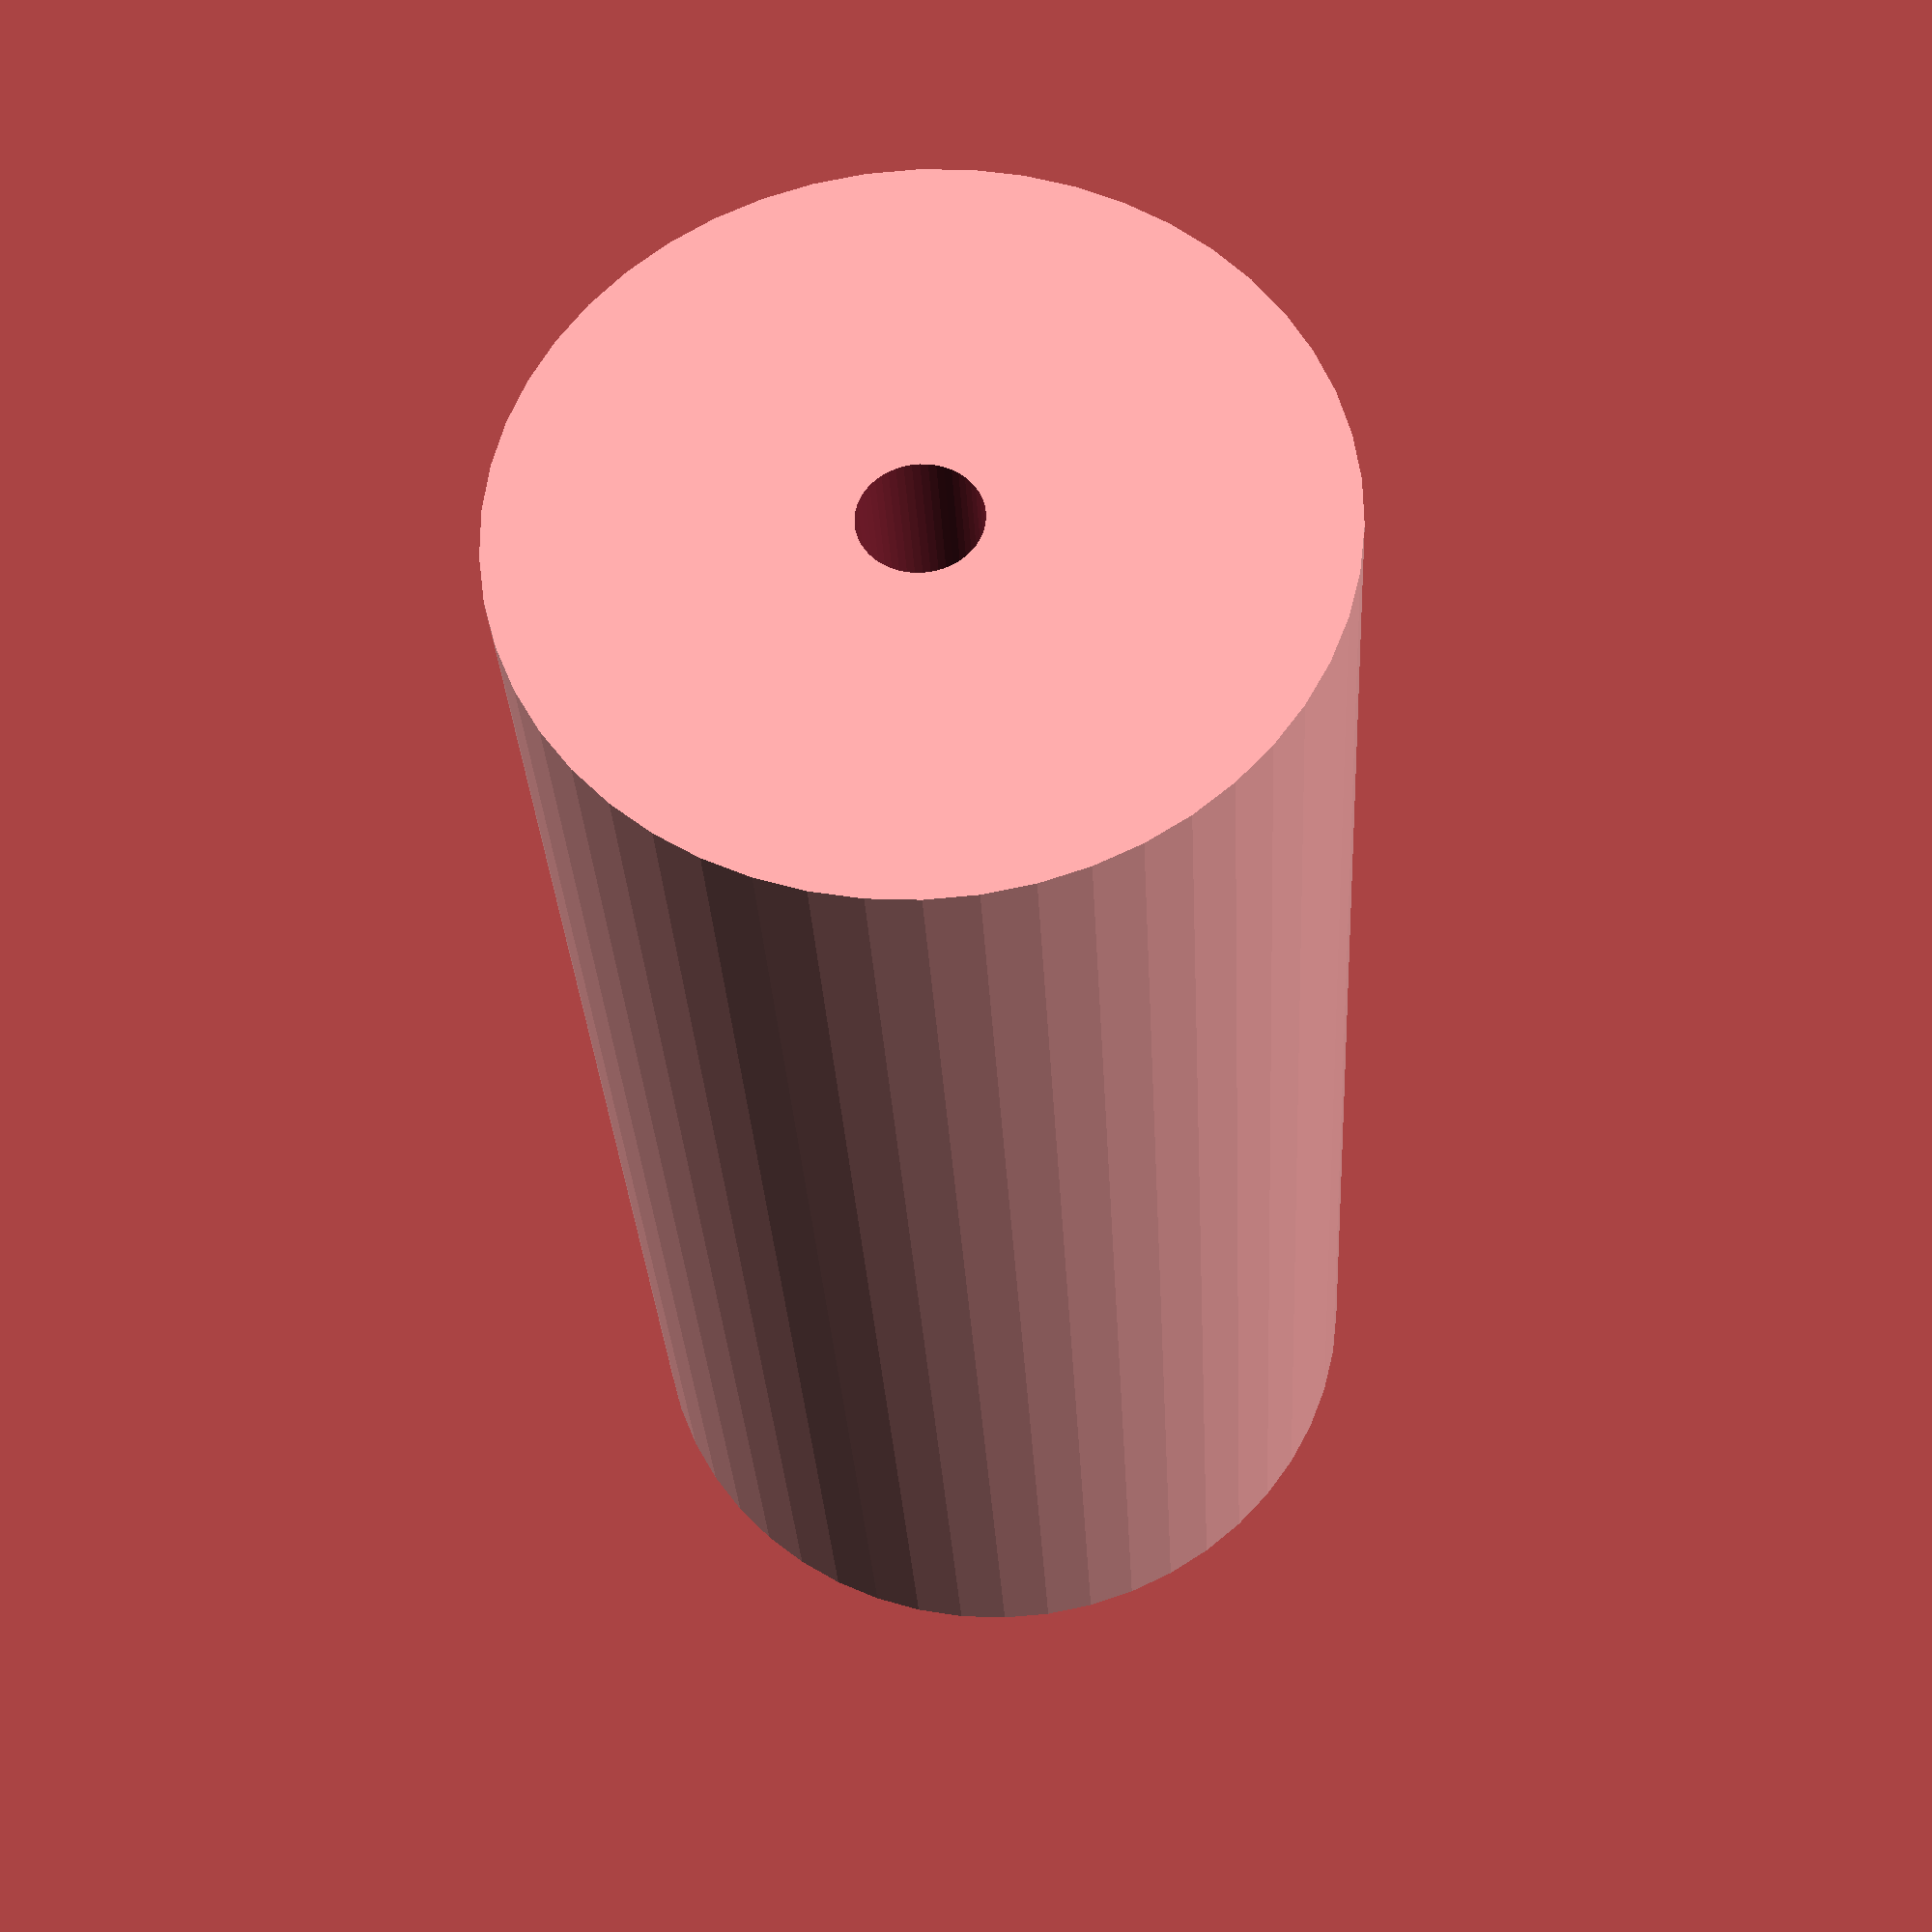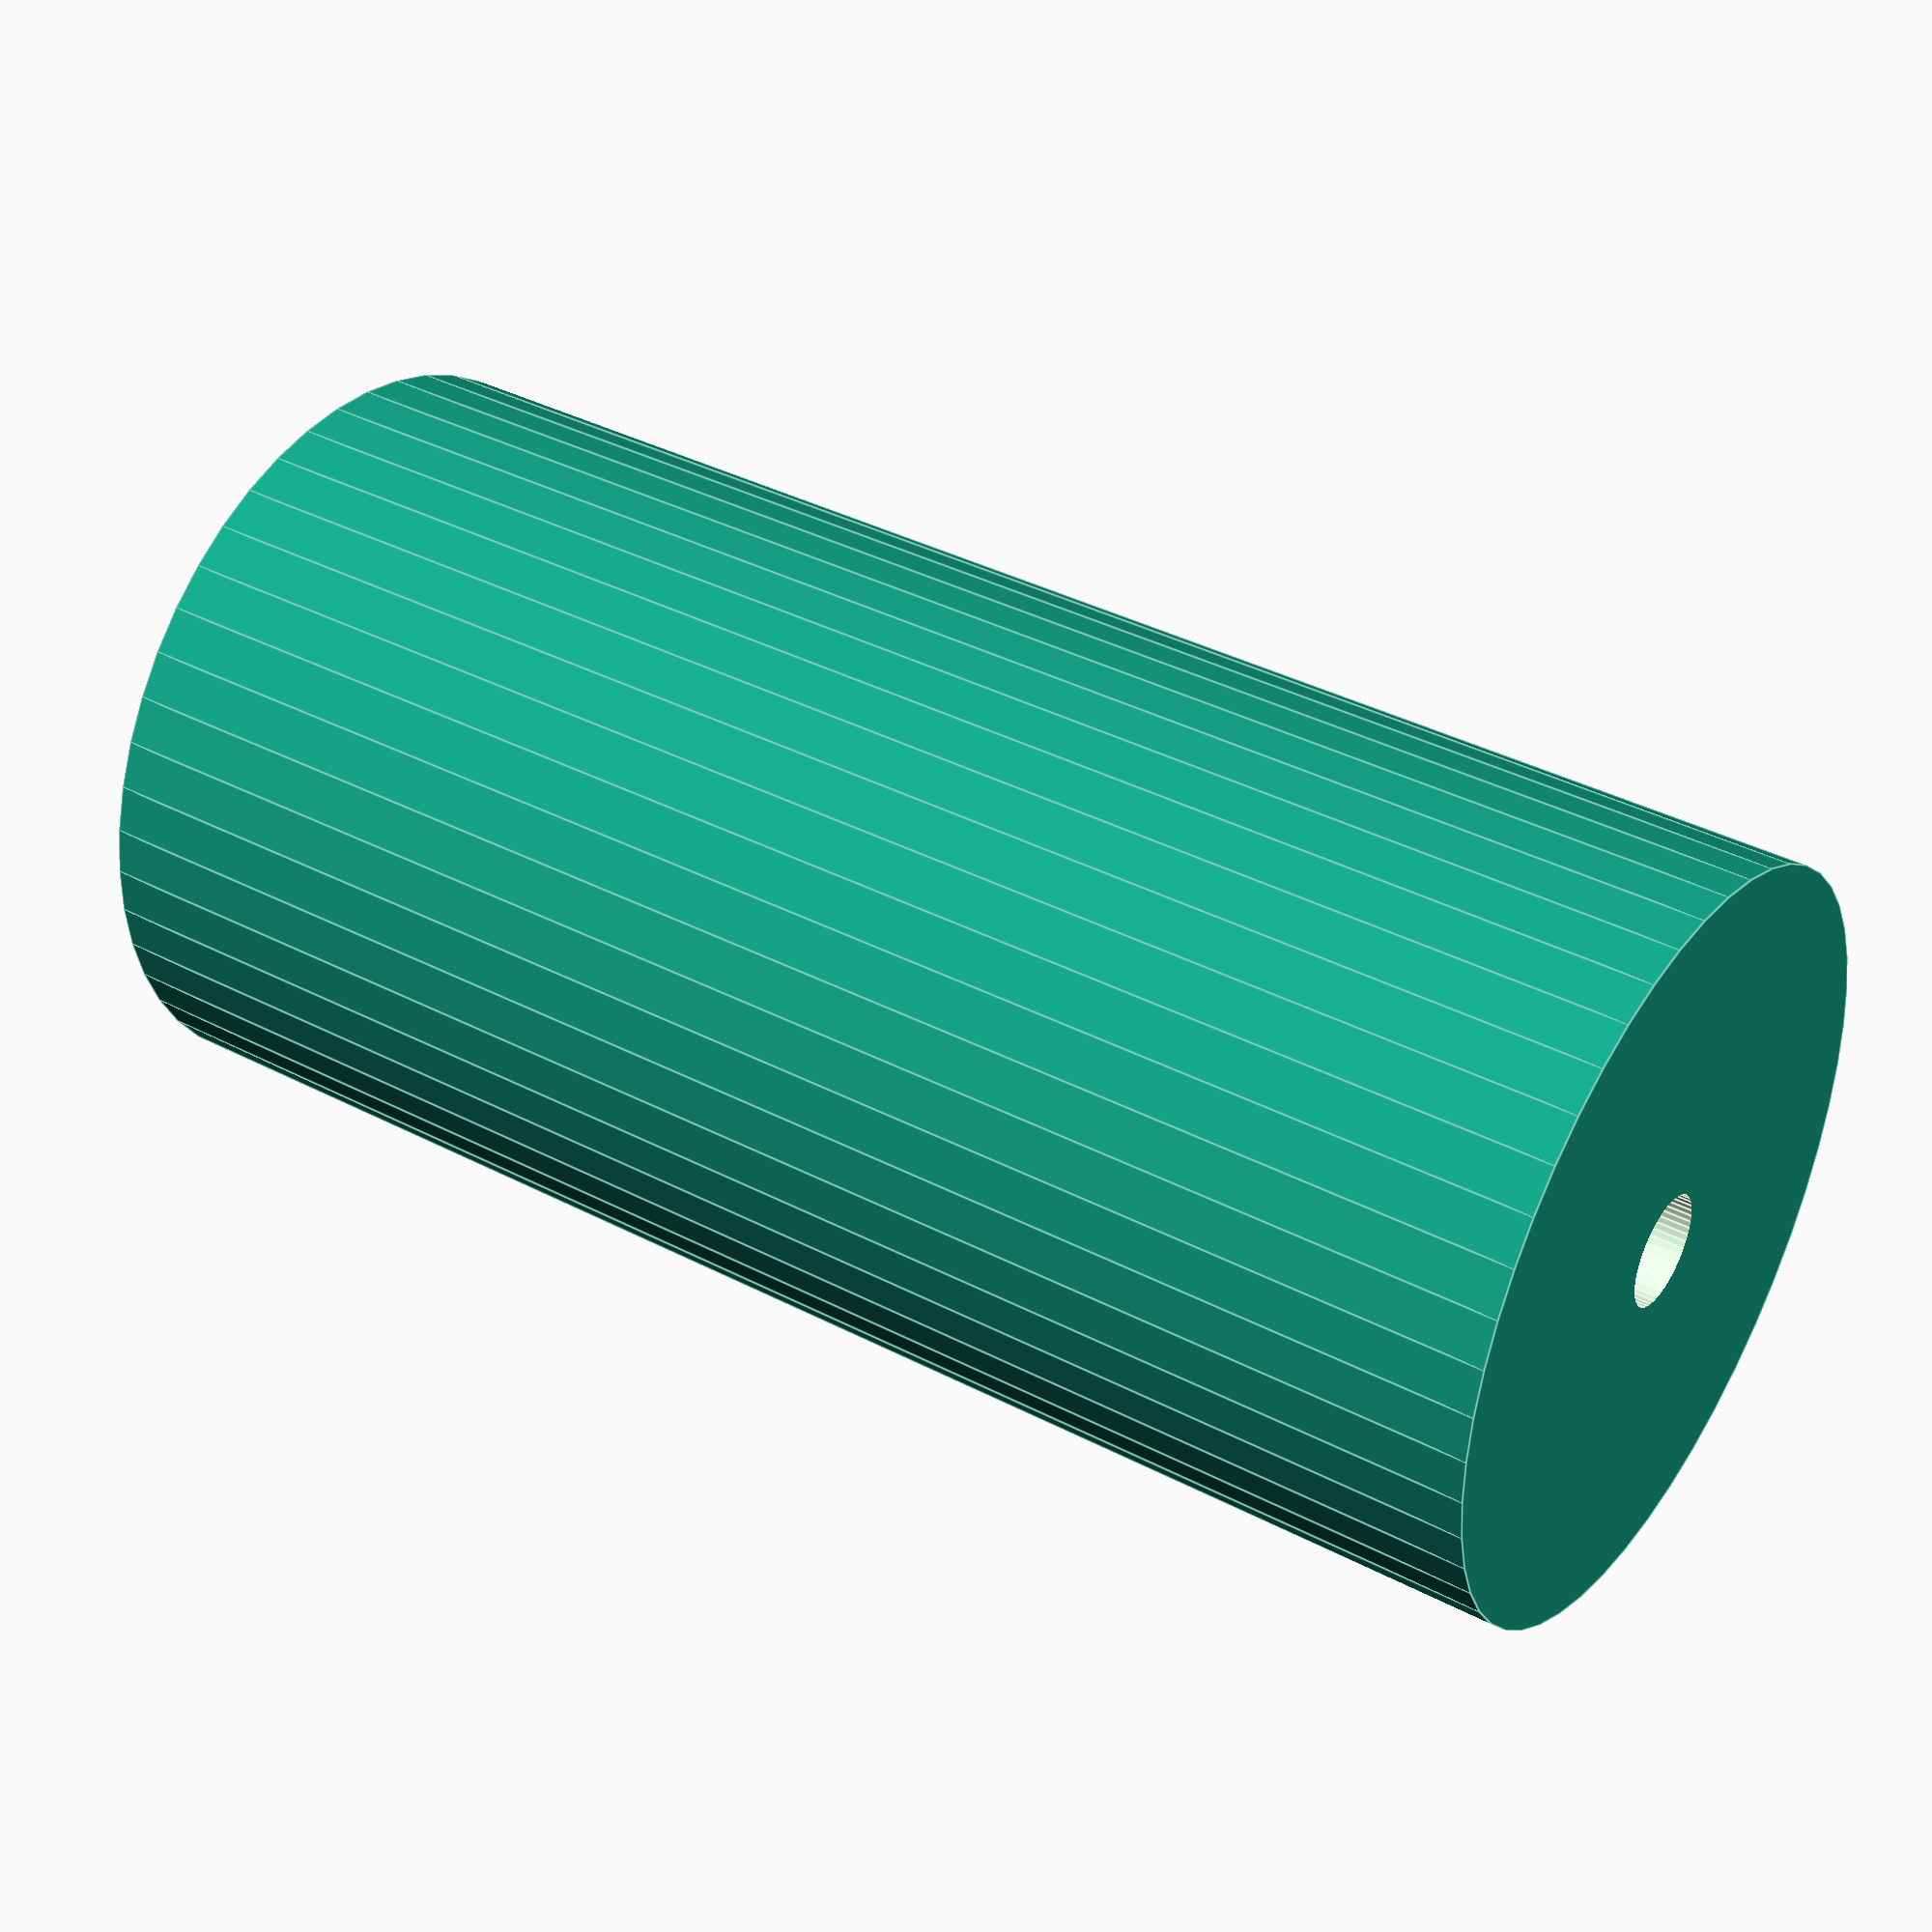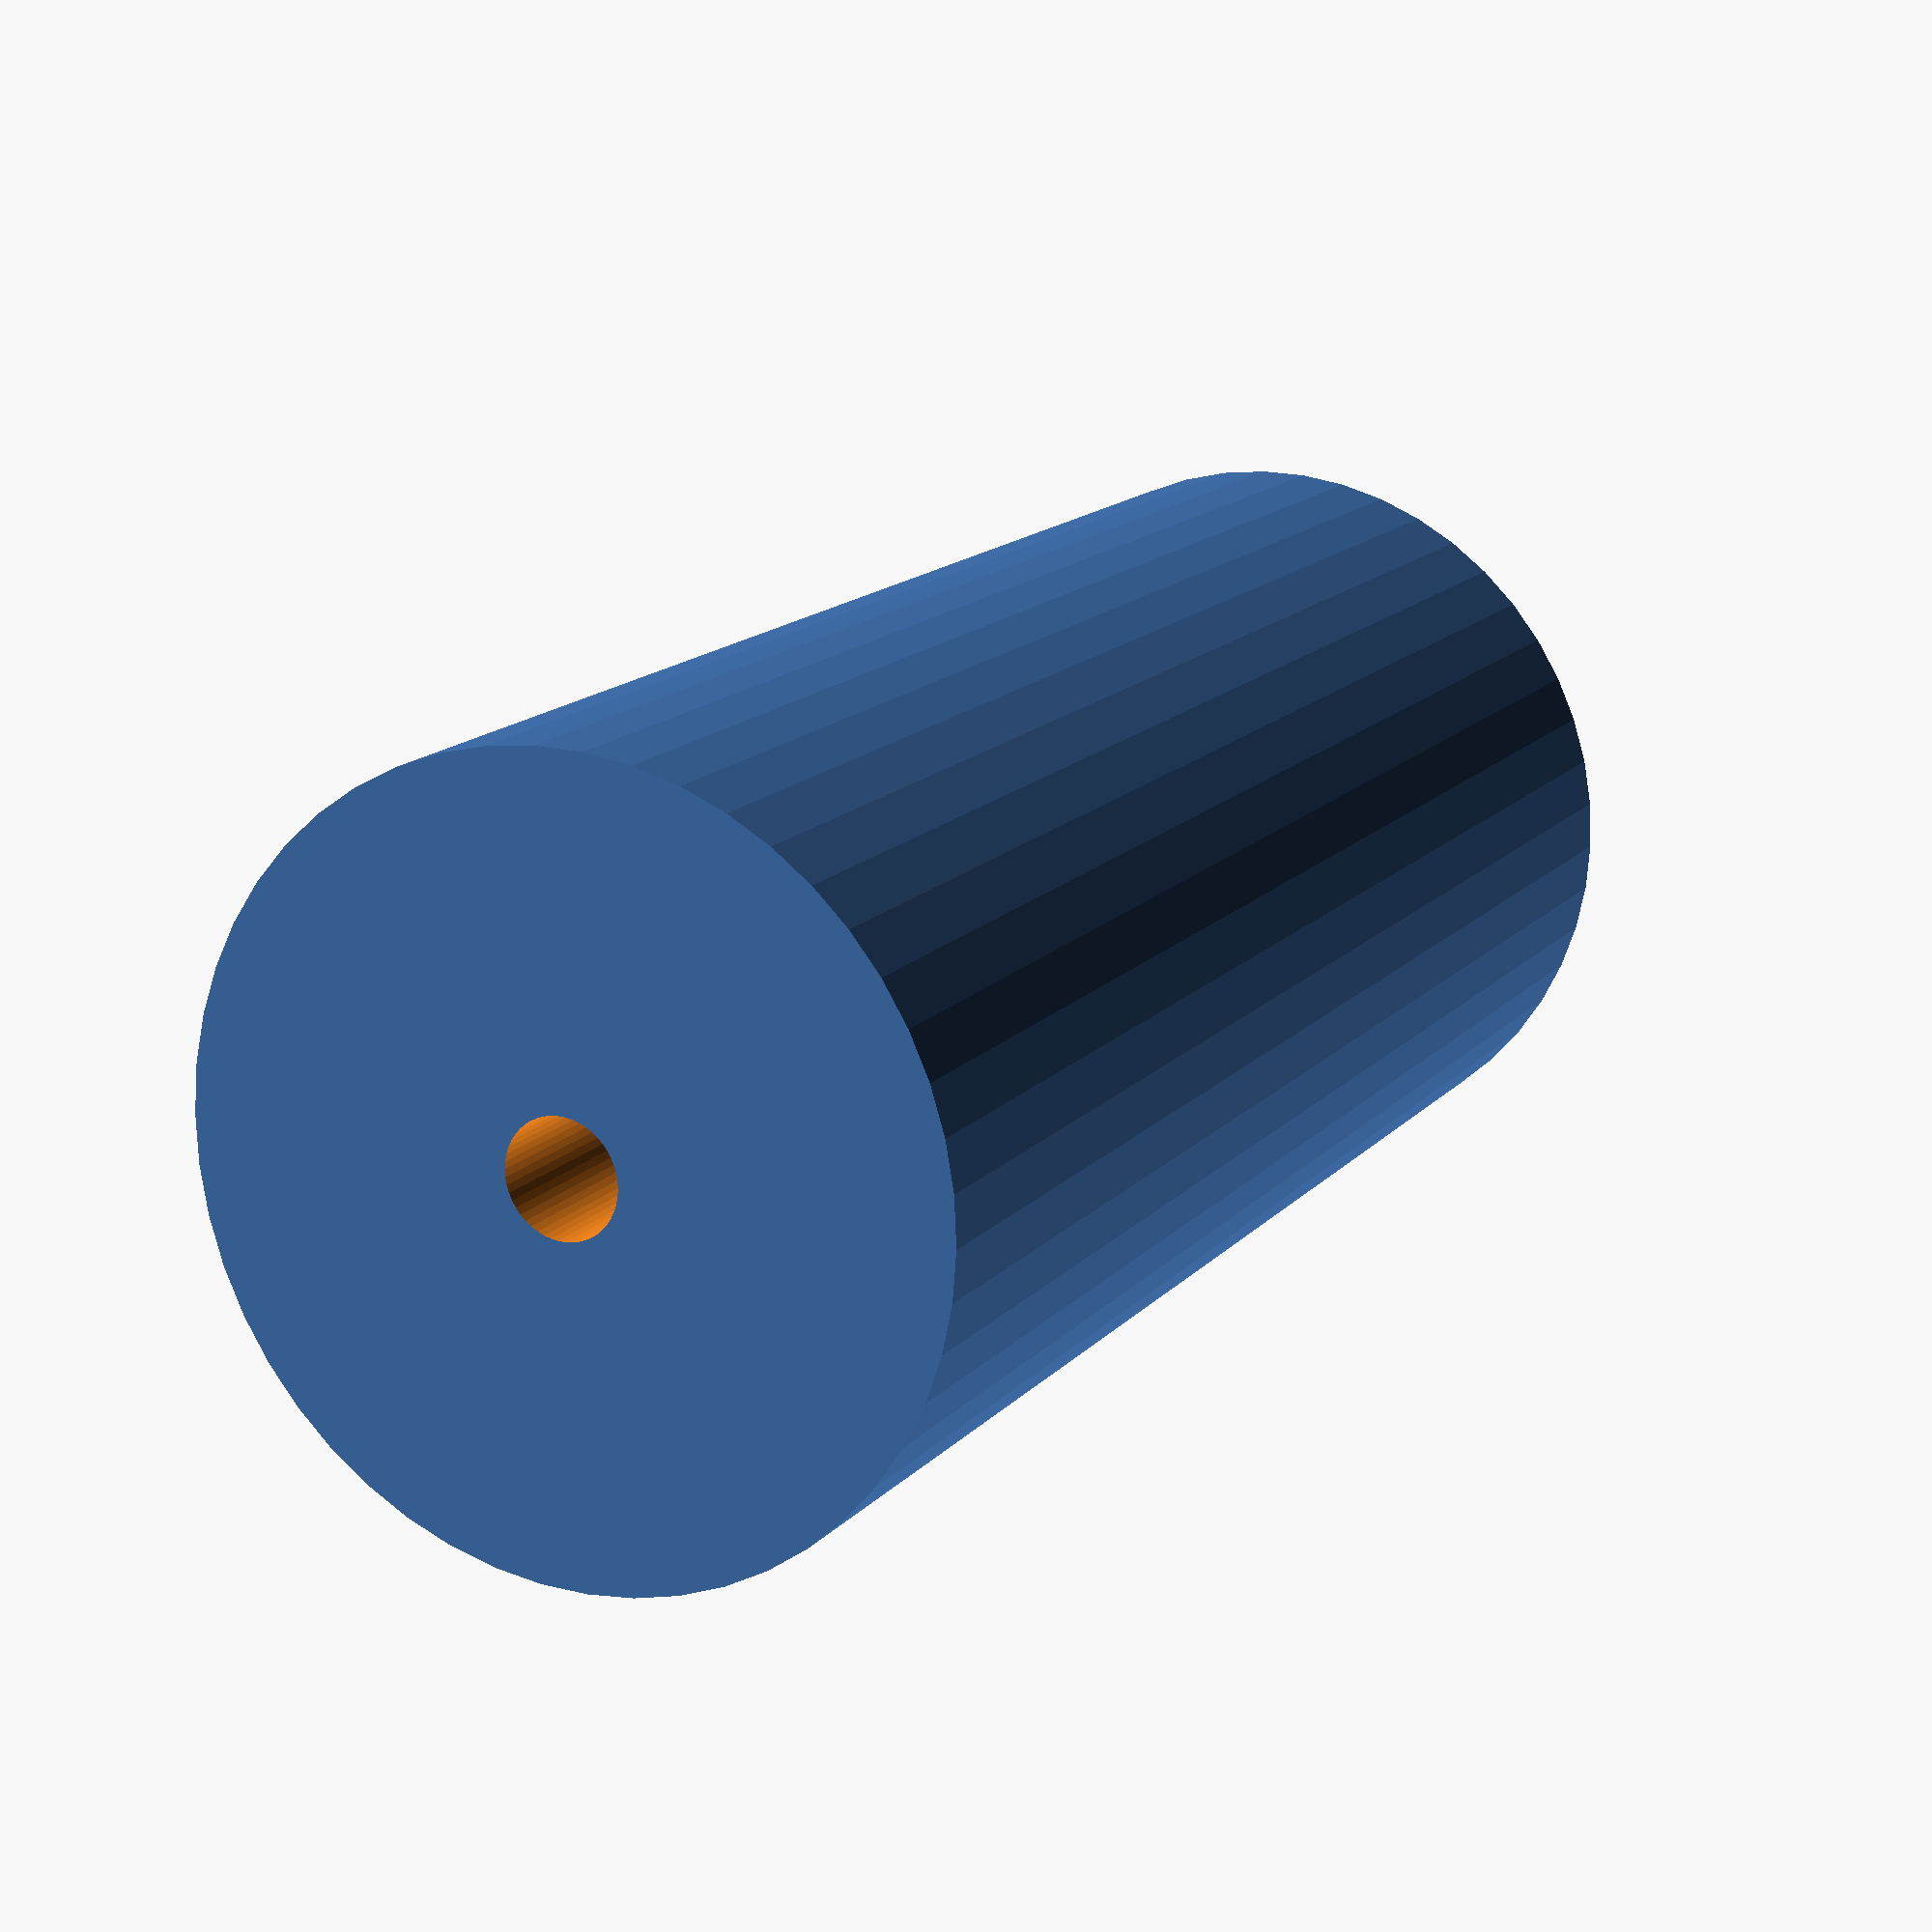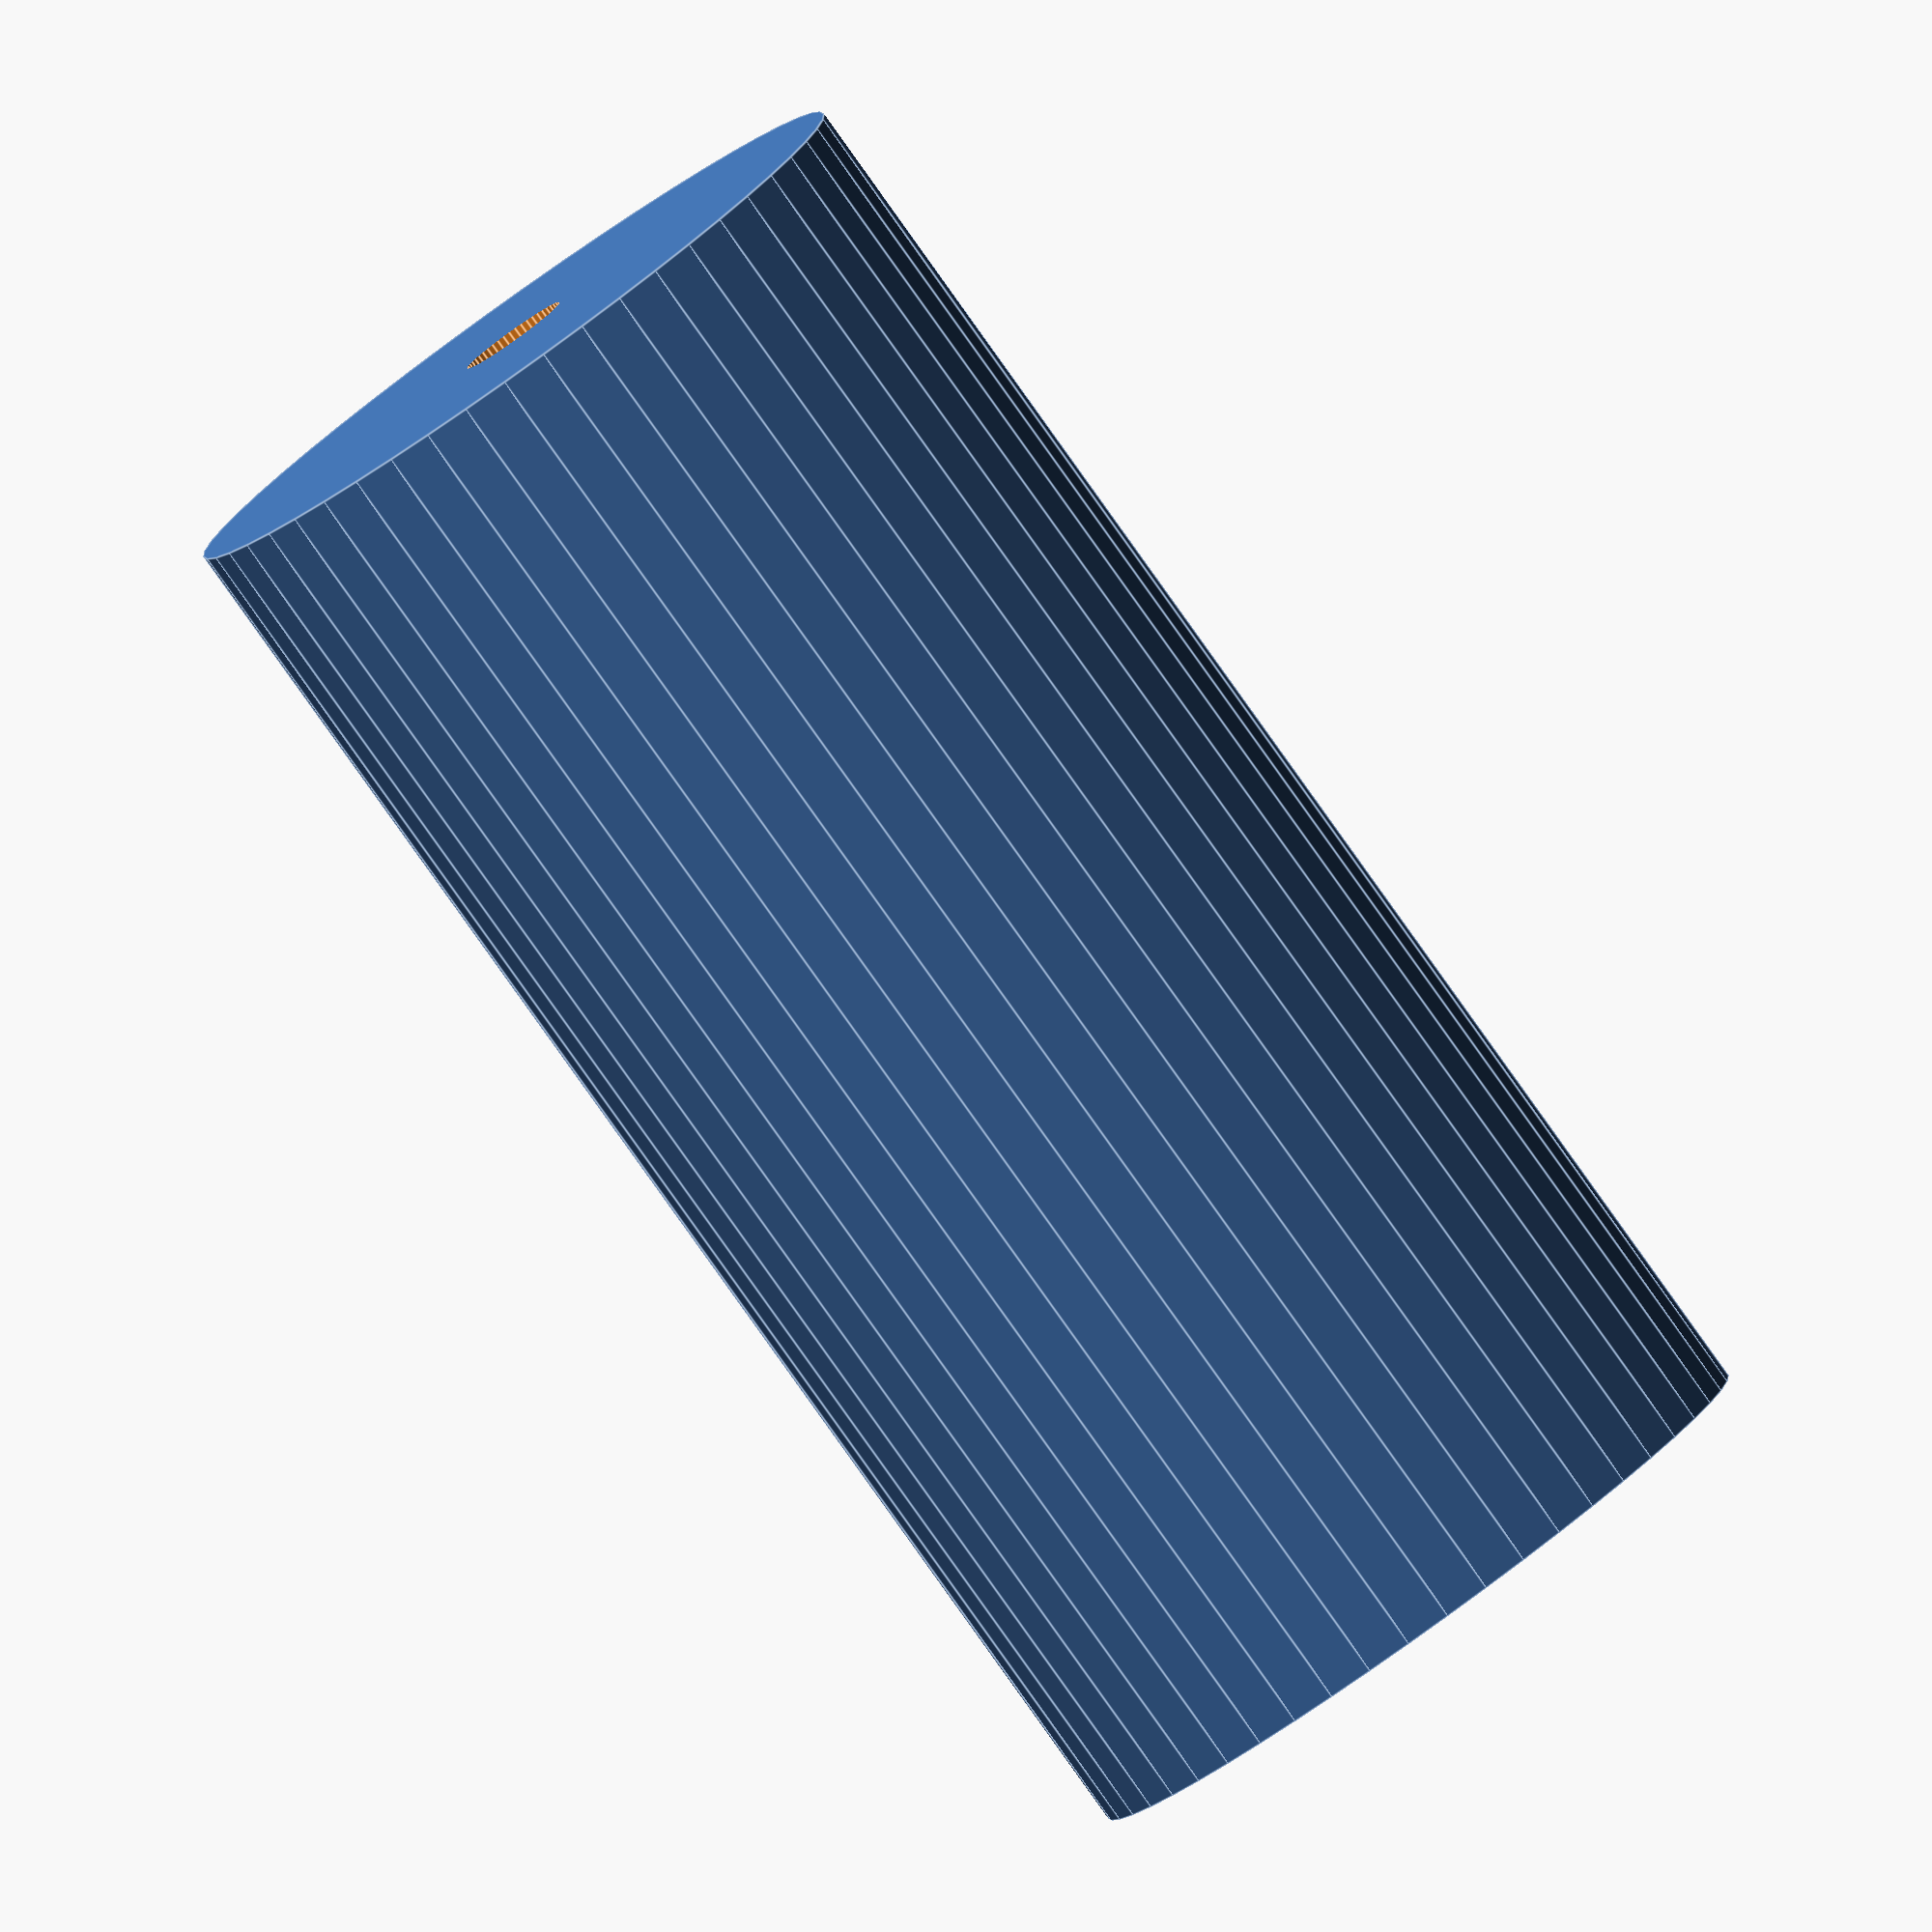
<openscad>
$fn = 50;


difference() {
	union() {
		translate(v = [0, 0, -48.0000000000]) {
			cylinder(h = 96, r = 23.5000000000);
		}
	}
	union() {
		translate(v = [0, 0, -100.0000000000]) {
			cylinder(h = 200, r = 3.5000000000);
		}
	}
}
</openscad>
<views>
elev=29.7 azim=306.5 roll=182.9 proj=p view=wireframe
elev=322.2 azim=218.5 roll=123.7 proj=p view=edges
elev=164.7 azim=121.4 roll=333.4 proj=p view=wireframe
elev=83.9 azim=314.9 roll=35.5 proj=o view=edges
</views>
